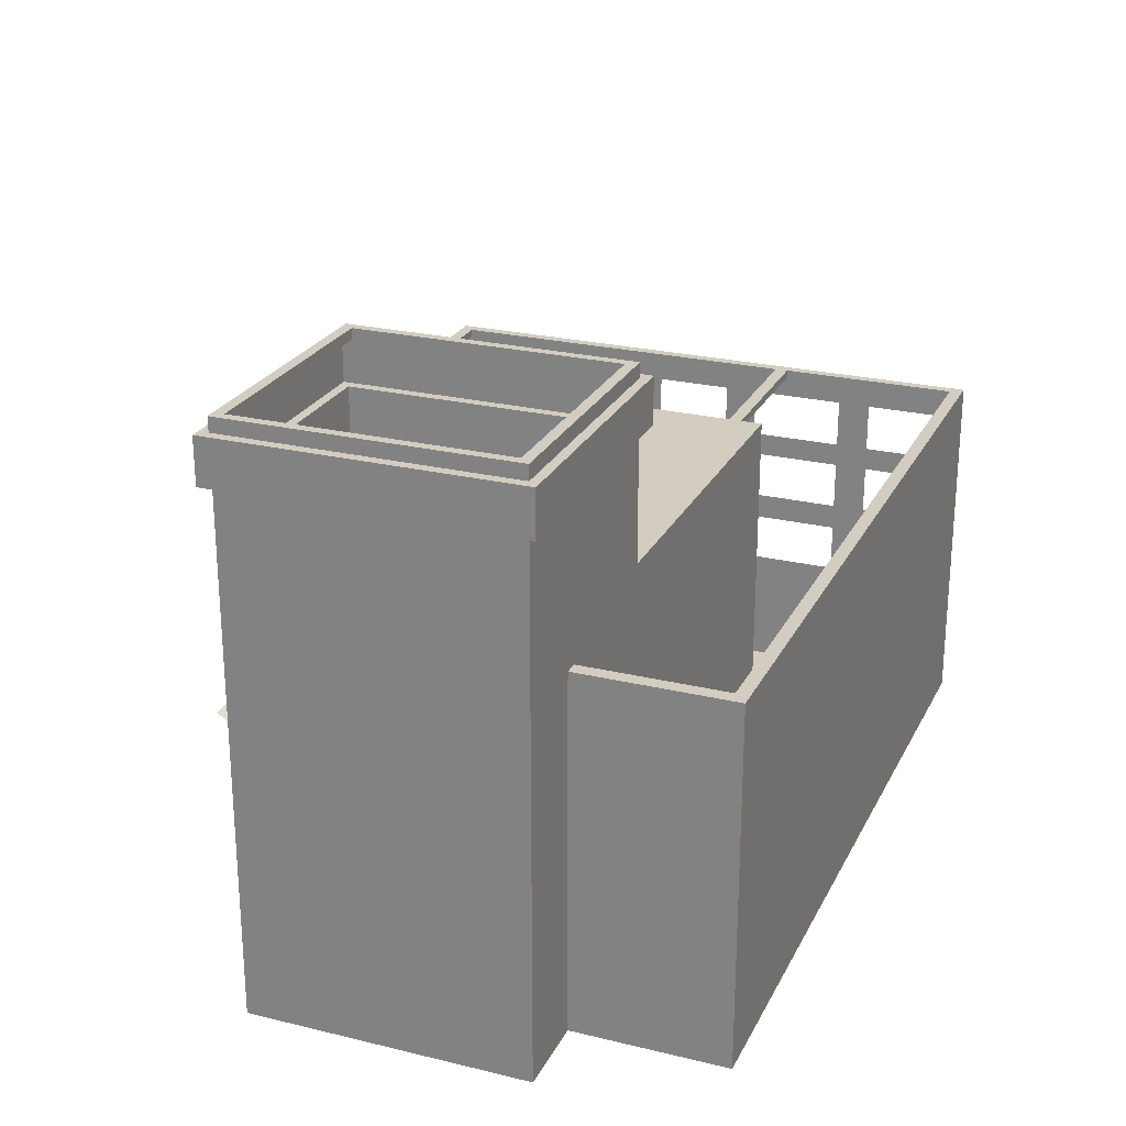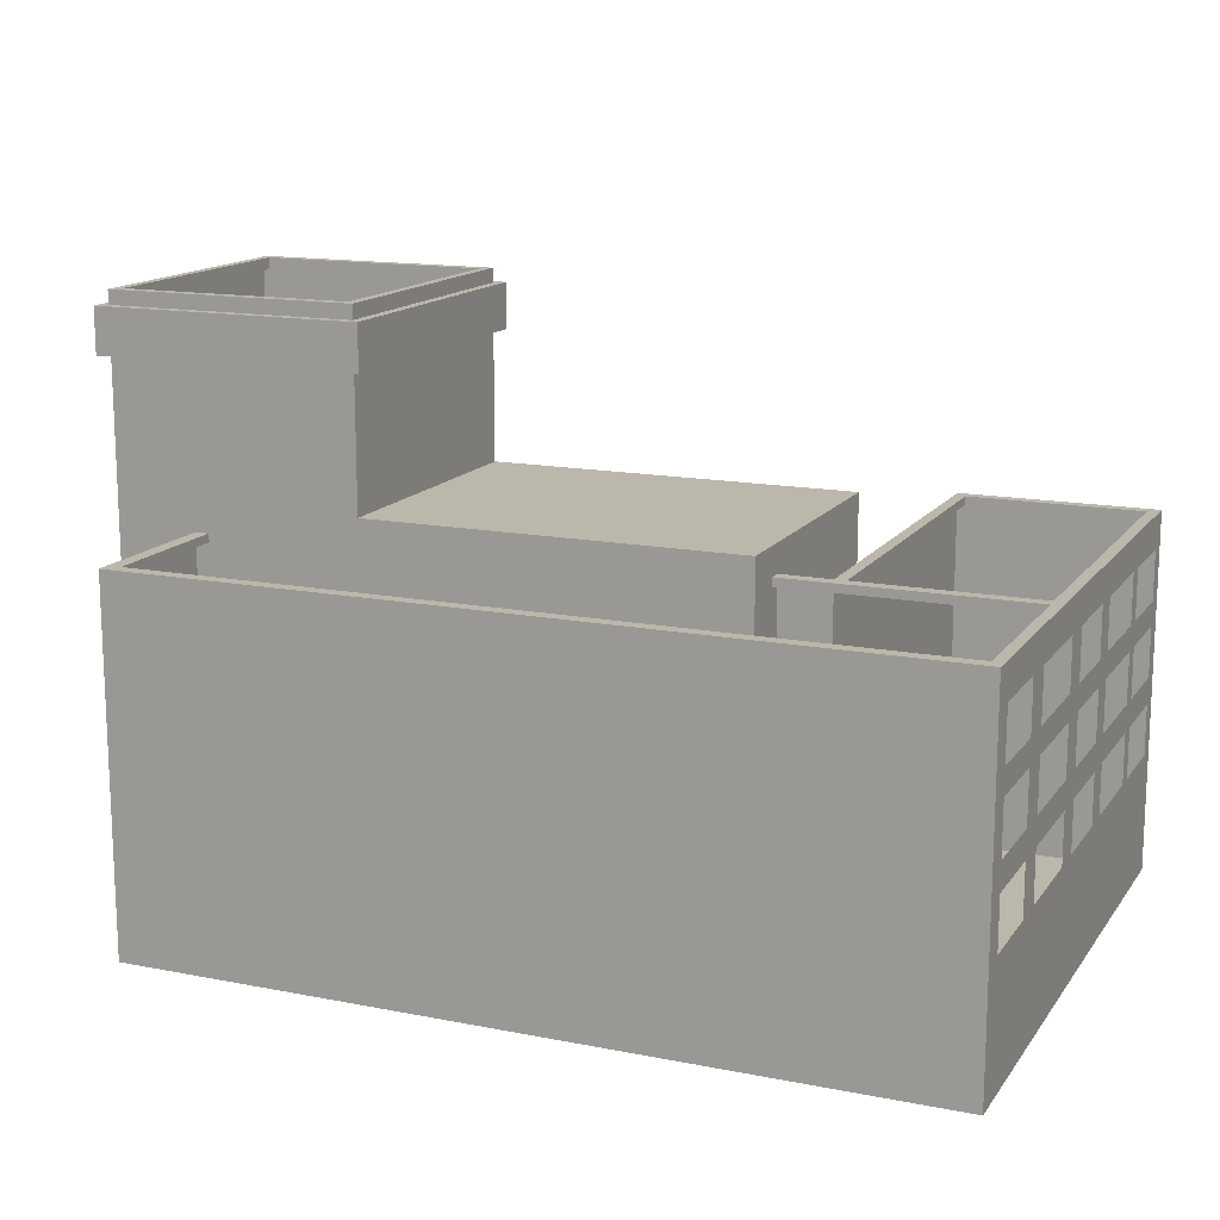
<metadata>
{"format":"obj","ext":"obj","renderer":"f3d","projection":"perspective","resolution":1024,"background":"white","views":[{"elev":24.4,"azim":111.6,"up":"+Y"},{"elev":14.5,"azim":-156.9,"up":"+Y"}]}
</metadata>
<code>
o model_94
v 11.63 1.216 10.36
v 11.63 1.216 10.26
v 11.63 1.369 10.36
v 11.63 1.369 10.26
v 11.63 1.216 10.58
v 11.63 1.142 10.58
v 11.63 1.216 10.02
v 11.63 1.142 10.36
v 11.63 1.142 10.26
v 11.63 1.142 10.02
v 11.63 0.3818 9.939
v 11.63 0.7545 10.02
v 11.63 0.7545 10.26
v 11.63 0.7545 10.36
v 11.63 0.9892 10.36
v 11.63 0.9075 10.26
v 11.63 0.9892 10.22
v 11.63 0.7545 10.58
v 11.63 0.3818 10.58
v 11.63 1.472 9.939
v 11.63 1.369 10.02
v 11.63 1.472 10.58
v 11.63 1.369 10.58
v 11.63 0.9075 10.36
v 11.63 0.9892 10.58
v 11.63 0.9075 10.58
v 11.63 1.142 10.26
v 11.63 0.9892 10.26
v 11.63 1.142 10.36
v 11.63 0.9892 10.36
v 11.63 0.9892 10.02
v 11.63 0.9075 10.02
v 11.63 0.9892 10.22
v 11.63 0.9075 10.26
v 11.63 1.472 9.939
v 12.23 1.472 9.939
v 11.63 0.3818 9.939
v 12.23 0.3818 9.939
v 14.01 1.472 9.939
v 14.01 0.3818 9.939
v 12.23 1.472 10.58
v 12.23 0.3818 10.58
v 12.23 1.472 11.74
v 12.23 0.3818 11.74
v 12.23 1.472 11.74
v 12.23 0.3818 11.74
v 11.63 1.472 11.74
v 11.63 0.3818 11.74
v 11.63 0.3818 11.74
v 12.23 0.3818 11.74
v 11.63 0.3818 10.58
v 12.23 0.3818 10.58
v 11.63 0.3818 9.939
v 12.23 0.3818 9.939
v 14.01 0.3818 9.939
v 14.01 0.3818 10.58
v 13.97 1.472 10.54
v 12.23 1.472 10.54
v 13.97 1.447 10.54
v 12.23 1.447 10.54
v 11.66 1.472 10.54
v 11.66 1.447 10.54
v 11.66 1.472 11.7
v 11.66 1.447 11.7
v 11.66 1.472 10.58
v 11.66 1.447 10.58
v 11.63 0.9075 11.38
v 11.63 0.7545 11.38
v 11.63 0.9075 11.44
v 11.63 0.7545 11.44
v 11.63 1.142 11.38
v 11.63 0.9892 11.38
v 11.63 1.142 11.44
v 11.63 0.9892 11.44
v 11.63 1.369 11
v 11.63 1.216 11
v 11.63 1.369 11.08
v 11.63 1.216 11.08
v 11.63 1.369 11.38
v 11.63 1.216 11.38
v 11.63 1.369 11.44
v 11.63 1.216 11.44
v 11.63 0.9075 11
v 11.63 0.7545 11
v 11.63 0.9075 11.08
v 11.63 0.7545 11.08
v 11.63 1.142 11
v 11.63 0.9892 11
v 11.63 1.142 11.08
v 11.63 0.9892 11.08
v 11.63 0.9892 10.76
v 11.63 1.142 10.76
v 11.63 0.9892 10.66
v 11.63 1.142 10.66
v 11.63 1.142 10.58
v 11.63 1.142 10.76
v 11.63 1.216 10.58
v 11.63 1.142 11
v 11.63 1.216 10.66
v 11.63 1.216 11
v 11.63 1.216 11.08
v 11.63 1.142 11.68
v 11.63 1.216 11.68
v 11.63 1.301 10.76
v 11.63 1.314 10.66
v 11.63 1.369 10.76
v 11.63 1.369 10.66
v 11.63 1.369 10.58
v 11.63 1.472 10.58
v 11.63 1.472 11.74
v 11.63 1.369 11.68
v 11.63 0.9892 11.68
v 11.63 0.3818 11.74
v 11.63 0.9075 11.68
v 11.63 0.7545 11.68
v 11.63 0.7545 11.44
v 11.63 0.7545 11.08
v 11.63 0.7545 11
v 11.63 0.7545 10.66
v 11.63 0.7545 10.58
v 11.63 0.3818 10.58
v 11.63 0.9075 11.44
v 11.63 0.9075 11
v 11.63 0.9075 10.66
v 11.63 0.9892 10.76
v 11.63 0.9075 10.58
v 11.63 0.9892 10.58
v 11.63 1.314 10.66
v 11.63 1.216 10.66
v 11.63 1.301 10.76
v 11.63 1.216 10.76
v 11.63 0.9075 10.66
v 11.63 0.7545 10.66
v 11.63 0.9075 10.76
v 11.63 0.7545 10.76
v 14.01 1.472 9.939
v 14.01 1.472 10.58
v 14.01 0.3818 9.939
v 14.01 0.3818 10.58
v 12.23 0.3818 10.58
v 14.01 0.3818 10.58
v 12.23 1.472 10.58
v 14.01 1.472 10.58
v 11.66 1.472 10.54
v 11.66 1.447 10.54
v 11.66 1.472 9.978
v 11.66 1.447 9.978
v 11.66 1.472 10.54
v 11.66 1.472 9.978
v 11.63 1.472 9.939
v 12.23 1.472 9.939
v 12.23 1.472 9.978
v 14.01 1.472 9.939
v 13.97 1.472 9.978
v 14.01 1.472 10.58
v 13.97 1.472 10.54
v 12.23 1.472 10.58
v 12.23 1.472 10.54
v 11.63 1.472 10.58
v 11.66 1.472 10.58
v 11.66 1.472 11.7
v 11.63 1.472 11.74
v 12.19 1.472 11.7
v 12.23 1.472 11.74
v 12.19 1.472 10.58
v 11.66 1.472 9.978
v 12.23 1.472 9.978
v 11.66 1.447 9.978
v 12.23 1.447 9.978
v 13.97 1.472 9.978
v 13.97 1.447 9.978
v 11.66 1.472 10.58
v 11.66 1.447 10.58
v 12.19 1.472 10.58
v 12.19 1.447 10.58
v 12.19 1.472 10.58
v 12.19 1.447 10.58
v 12.19 1.472 11.7
v 12.19 1.447 11.7
v 12.19 1.472 11.7
v 12.19 1.447 11.7
v 11.66 1.472 11.7
v 11.66 1.447 11.7
v 13.97 1.472 9.978
v 13.97 1.447 9.978
v 13.97 1.472 10.54
v 13.97 1.447 10.54
v 12.38 1.555 11.25
v 12.38 1.555 10.41
v 12.38 1.283 11.25
v 12.38 1.283 10.41
v 13.8 1.284 11.25
v 13.77 1.284 11.25
v 13.8 1.087 11.25
v 13.77 1.087 11.25
v 13.8 1.057 11.25
v 14.06 1.058 11.25
v 14.06 1.088 11.25
v 14.1 1.058 11.25
v 14.1 1.088 11.25
v 14.26 1.058 11.25
v 14.26 1.088 11.25
v 14.06 1.284 11.25
v 14.1 1.284 11.25
v 13.77 0.3818 11.25
v 13.77 1.057 11.25
v 13.8 0.3818 11.25
v 13.51 1.086 11.25
v 13.51 1.057 11.25
v 13.48 1.086 11.25
v 13.48 1.057 11.25
v 13.21 1.086 11.25
v 13.21 1.057 11.25
v 13.18 1.086 11.25
v 13.18 1.057 11.25
v 12.9 1.086 11.25
v 12.9 1.057 11.25
v 12.88 1.086 11.25
v 12.88 1.057 11.25
v 12.9 0.3818 11.25
v 12.88 0.3818 11.25
v 13.48 1.283 11.25
v 13.51 1.283 11.25
v 13.18 1.283 11.25
v 13.21 1.283 11.25
v 12.9 1.283 11.25
v 12.88 1.283 11.25
v 12.61 1.086 11.25
v 12.61 1.057 11.25
v 12.59 1.086 11.25
v 12.59 1.057 11.25
v 12.38 1.086 11.25
v 12.38 1.057 11.25
v 12.59 1.283 11.25
v 12.61 1.283 11.25
v 12.61 0.3818 11.25
v 12.59 0.3818 11.25
v 14.26 1.947 11.25
v 14.26 1.947 10.41
v 14.26 1.558 11.25
v 14.26 1.558 10.41
v 14.26 1.285 10.41
v 14.26 1.285 11.25
v 14.26 1.088 10.41
v 14.26 1.088 11.25
v 14.26 1.058 10.41
v 14.26 1.058 11.25
v 14.26 0.3818 10.41
v 14.26 0.3818 11.25
v 14.26 1.947 10.41
v 14.26 1.558 10.41
v 13.51 1.947 10.41
v 13.51 1.555 10.41
v 13.51 1.283 10.41
v 14.26 1.285 10.41
v 13.51 1.086 10.41
v 14.26 1.088 10.41
v 13.51 1.057 10.41
v 14.26 1.058 10.41
v 12.38 1.057 10.41
v 12.38 1.086 10.41
v 12.38 1.283 10.41
v 12.38 1.555 10.41
v 14.26 0.3818 11.25
v 14.1 0.3818 11.25
v 14.26 0.3818 10.41
v 14.06 0.3818 11.25
v 13.77 0.3818 11.25
v 13.51 0.3818 11.25
v 13.51 0.3818 10.41
v 13.48 0.3818 11.25
v 13.21 0.3818 11.25
v 12.9 0.3818 11.25
v 12.61 0.3818 11.25
v 12.59 0.3818 11.25
v 12.38 0.3818 11.25
v 12.38 0.3818 10.41
v 12.38 1.555 10.41
v 13.51 1.555 10.41
v 12.38 1.555 11.25
v 13.51 1.555 11.25
v 13.51 2.085 10.41
v 14.26 2.085 10.41
v 13.51 2.128 10.41
v 14.26 2.128 10.41
v 13.51 1.283 11.25
v 13.5 1.298 11.29
v 13.77 1.284 11.25
v 13.8 1.284 11.25
v 14.26 1.285 11.25
v 14.1 1.284 11.25
v 14.06 1.284 11.25
v 14.25 1.3 11.29
v 13.51 2.085 11.25
v 13.51 2.085 10.41
v 13.51 2.128 11.25
v 13.51 2.128 10.41
v 14.26 2.085 10.41
v 14.26 2.085 11.25
v 14.26 2.128 10.41
v 14.26 2.128 11.25
v 13.53 2.128 10.44
v 14.23 2.128 10.44
v 13.53 2.096 10.44
v 14.23 2.096 10.44
v 14.26 2.085 11.25
v 13.51 2.085 11.25
v 14.26 2.128 11.25
v 13.51 2.128 11.25
v 13.51 2.085 10.41
v 13.51 2.085 11.25
v 13.48 2.085 10.38
v 13.48 2.085 11.28
v 14.26 1.558 11.25
v 13.51 1.555 11.25
v 14.26 1.947 11.25
v 13.51 1.947 11.25
v 13.51 1.555 11.25
v 13.51 1.555 10.41
v 13.51 1.947 11.25
v 13.51 1.947 10.41
v 14.26 2.085 10.41
v 13.51 2.085 10.41
v 14.29 2.085 10.38
v 13.48 2.085 10.38
v 13.48 1.947 11.28
v 14.29 1.947 11.28
v 13.51 1.947 11.25
v 14.26 1.947 11.25
v 14.29 1.947 10.38
v 14.26 1.947 10.41
v 13.48 1.947 10.38
v 13.51 1.947 10.41
v 14.29 1.947 10.38
v 14.29 2.085 10.38
v 14.29 1.947 11.28
v 14.29 2.085 11.28
v 13.48 1.947 11.28
v 13.48 2.085 11.28
v 13.48 1.947 10.38
v 13.48 2.085 10.38
v 14.29 1.947 11.28
v 14.29 2.085 11.28
v 13.48 1.947 11.28
v 13.48 2.085 11.28
v 14.26 2.085 11.25
v 14.29 2.085 11.28
v 14.26 2.085 10.41
v 14.29 2.085 10.38
v 13.48 1.947 10.38
v 13.48 2.085 10.38
v 14.29 1.947 10.38
v 14.29 2.085 10.38
v 13.51 2.085 11.25
v 13.48 2.085 11.28
v 14.26 2.085 11.25
v 14.29 2.085 11.28
v 13.51 1.947 11.25
v 13.48 1.947 11.28
v 13.51 1.947 10.41
v 13.48 1.947 10.38
v 12.38 1.283 11.25
v 12.38 1.283 10.41
v 12.38 1.086 11.25
v 12.38 1.086 10.41
v 12.38 1.057 11.25
v 12.38 1.057 10.41
v 12.38 0.3818 11.25
v 12.38 0.3818 10.41
v 12.38 1.283 11.25
v 12.59 1.283 11.25
v 12.39 1.298 11.29
v 12.61 1.283 11.25
v 12.9 1.283 11.25
v 13.48 1.283 11.25
v 13.18 1.283 11.25
v 13.51 1.283 11.25
v 13.5 1.298 11.29
v 13.51 1.057 10.41
v 14.26 1.058 10.41
v 13.51 0.3818 10.41
v 14.26 0.3818 10.41
v 13.51 1.057 11.25
v 13.48 1.057 11.25
v 13.51 0.3818 11.25
v 13.48 0.3818 11.25
v 13.21 1.057 11.25
v 13.18 1.057 11.25
v 13.21 0.3818 11.25
v 13.18 0.3818 11.25
v 12.38 1.057 10.41
v 13.51 1.057 10.41
v 12.38 0.3818 10.41
v 13.51 0.3818 10.41
v 14.1 1.058 11.25
v 14.06 1.058 11.25
v 14.1 0.3818 11.25
v 14.06 0.3818 11.25
v 14.23 2.128 11.22
v 14.26 2.128 11.25
v 14.23 2.128 10.44
v 14.26 2.128 10.41
v 13.53 2.128 10.44
v 13.51 2.128 10.41
v 13.53 2.128 11.22
v 13.51 2.128 11.25
v 14.23 2.128 10.44
v 14.26 2.128 10.41
v 13.53 2.128 10.44
v 13.51 2.128 10.41
v 13.53 2.128 11.22
v 13.51 2.128 11.25
v 14.23 2.128 11.22
v 14.26 2.128 11.25
v 14.23 2.128 10.44
v 14.23 2.096 10.44
v 14.23 2.128 11.22
v 14.23 2.096 11.22
v 14.23 2.128 11.22
v 14.23 2.096 11.22
v 13.53 2.128 11.22
v 13.53 2.096 11.22
v 13.53 2.128 11.22
v 13.53 2.096 11.22
v 13.53 2.128 10.44
v 13.53 2.096 10.44
v 11.63 1.216 10.36
v 11.63 1.216 10.26
v 11.63 1.369 10.36
v 11.63 1.369 10.26
v 11.63 0.9892 10.02
v 11.63 0.9075 10.02
v 11.63 0.9892 10.26
v 11.63 1.142 10.66
v 11.63 1.142 11.38
v 11.63 1.142 11.08
v 11.63 1.142 11.44
v 11.63 1.216 10.76
v 11.63 1.216 11.44
v 11.63 1.216 11.38
v 11.63 1.369 11.38
v 11.63 1.369 11.44
v 11.63 1.369 11.08
v 11.63 1.369 11
v 11.63 0.7545 10.76
v 11.63 0.9892 11.38
v 11.63 0.9892 11.44
v 11.63 0.7545 11.38
v 11.63 0.9892 11
v 11.63 0.9892 11.08
v 11.63 0.9892 10.66
v 11.63 0.9075 10.76
v 11.63 0.9075 11.08
v 11.63 0.9075 11.38
v 13.8 0.3818 11.25
v 13.18 0.3818 11.25
v 12.88 0.3818 11.25
v 12.88 1.283 11.25
v 13.21 1.283 11.25
f 1 2 3
f 2 4 3
f 3 4 4
f 4 5 4
f 4 5 5
f 5 6 5
f 5 6 7
f 6 8 7
f 7 8 7
f 8 9 7
f 7 9 7
f 9 10 7
f 7 10 11
f 10 12 11
f 11 12 11
f 12 13 11
f 11 13 14
f 13 13 14
f 14 13 15
f 13 16 15
f 15 16 17
f 16 17 17
f 17 17 14
f 17 14 14
f 14 14 11
f 14 18 11
f 11 18 19
f 18 19 19
f 19 19 11
f 19 11 11
f 11 11 7
f 11 20 7
f 7 20 21
f 20 22 21
f 21 22 23
f 22 23 23
f 23 23 15
f 23 15 15
f 15 15 24
f 15 25 24
f 24 25 26
f 25 26 26
f 26 26 27
f 26 27 27
f 27 27 28
f 27 29 28
f 28 29 30
f 29 30 30
f 30 30 31
f 30 31 31
f 31 31 32
f 31 33 32
f 32 33 34
f 33 34 34
f 34 34 35
f 34 35 35
f 35 35 36
f 35 37 36
f 36 37 36
f 37 38 36
f 36 38 39
f 38 40 39
f 39 40 40
f 40 41 40
f 40 41 41
f 41 42 41
f 41 42 43
f 42 44 43
f 43 44 44
f 44 45 44
f 44 45 45
f 45 46 45
f 45 46 47
f 46 48 47
f 47 48 48
f 48 49 48
f 48 49 49
f 49 50 49
f 49 50 51
f 50 52 51
f 51 52 53
f 52 52 53
f 53 52 54
f 52 52 54
f 54 52 55
f 52 56 55
f 55 56 56
f 56 57 56
f 56 57 57
f 57 58 57
f 57 58 59
f 58 58 59
f 59 58 60
f 58 61 60
f 60 61 62
f 61 62 62
f 62 62 63
f 62 63 63
f 63 63 64
f 63 65 64
f 64 65 66
f 65 66 66
f 66 66 67
f 66 67 67
f 67 67 68
f 67 69 68
f 68 69 70
f 69 70 70
f 70 70 71
f 70 71 71
f 71 71 72
f 71 73 72
f 72 73 74
f 73 74 74
f 74 74 75
f 74 75 75
f 75 75 76
f 75 77 76
f 76 77 78
f 77 78 78
f 78 78 79
f 78 79 79
f 79 79 80
f 79 81 80
f 80 81 82
f 81 82 82
f 82 82 83
f 82 83 83
f 83 83 84
f 83 85 84
f 84 85 86
f 85 86 86
f 86 86 87
f 86 87 87
f 87 87 88
f 87 89 88
f 88 89 90
f 89 90 90
f 90 90 91
f 90 91 91
f 91 91 92
f 91 93 92
f 92 93 94
f 93 94 94
f 94 94 95
f 94 95 95
f 95 95 96
f 95 97 96
f 96 97 98
f 97 99 98
f 98 99 98
f 99 100 98
f 98 100 98
f 100 101 98
f 98 101 102
f 101 103 102
f 102 103 103
f 103 104 103
f 103 104 104
f 104 105 104
f 104 105 106
f 105 107 106
f 106 107 107
f 107 108 107
f 107 108 108
f 108 109 108
f 108 109 107
f 109 110 107
f 107 110 111
f 110 110 111
f 111 110 112
f 110 113 112
f 112 113 114
f 113 113 114
f 114 113 115
f 113 113 115
f 115 113 116
f 113 113 116
f 116 113 117
f 113 113 117
f 117 113 118
f 113 113 118
f 118 113 119
f 113 113 119
f 119 113 120
f 113 121 120
f 120 121 121
f 121 114 121
f 121 114 114
f 114 122 114
f 114 122 112
f 122 123 112
f 112 123 112
f 123 124 112
f 112 124 125
f 124 126 125
f 125 126 127
f 126 127 127
f 127 127 128
f 127 128 128
f 128 128 129
f 128 130 129
f 129 130 131
f 130 131 131
f 131 131 132
f 131 132 132
f 132 132 133
f 132 134 133
f 133 134 135
f 134 135 135
f 135 135 136
f 135 136 136
f 136 136 137
f 136 138 137
f 137 138 139
f 138 139 139
f 139 139 140
f 139 140 140
f 140 140 141
f 140 142 141
f 141 142 143
f 142 143 143
f 143 143 144
f 143 144 144
f 144 144 145
f 144 146 145
f 145 146 147
f 146 147 147
f 147 147 148
f 147 148 148
f 148 148 149
f 148 150 149
f 149 150 149
f 150 151 149
f 149 151 152
f 151 153 152
f 152 153 154
f 153 155 154
f 154 155 156
f 155 157 156
f 156 157 158
f 157 159 158
f 158 159 148
f 159 150 148
f 148 150 150
f 150 157 150
f 150 157 157
f 157 160 157
f 157 160 159
f 160 161 159
f 159 161 162
f 161 163 162
f 162 163 164
f 163 165 164
f 164 165 157
f 165 160 157
f 157 160 160
f 160 166 160
f 160 166 166
f 166 167 166
f 166 167 168
f 167 167 168
f 168 167 169
f 167 170 169
f 169 170 171
f 170 171 171
f 171 171 172
f 171 172 172
f 172 172 173
f 172 174 173
f 173 174 175
f 174 175 175
f 175 175 176
f 175 176 176
f 176 176 177
f 176 178 177
f 177 178 179
f 178 179 179
f 179 179 180
f 179 180 180
f 180 180 181
f 180 182 181
f 181 182 183
f 182 183 183
f 183 183 184
f 183 184 184
f 184 184 185
f 184 186 185
f 185 186 187
f 186 187 187
f 187 187 188
f 187 188 188
f 188 188 189
f 188 190 189
f 189 190 191
f 190 191 191
f 191 191 192
f 191 192 192
f 192 192 193
f 192 194 193
f 193 194 195
f 194 194 195
f 195 194 196
f 194 194 196
f 196 194 197
f 194 198 197
f 197 198 199
f 198 200 199
f 199 200 201
f 200 202 201
f 201 202 202
f 202 198 202
f 202 198 198
f 198 203 198
f 198 203 200
f 203 204 200
f 200 204 204
f 204 205 204
f 204 205 205
f 205 206 205
f 205 206 207
f 206 206 207
f 207 206 196
f 206 206 196
f 196 206 195
f 206 206 195
f 195 206 208
f 206 209 208
f 208 209 210
f 209 211 210
f 210 211 212
f 211 213 212
f 212 213 214
f 213 215 214
f 214 215 216
f 215 217 216
f 216 217 218
f 217 217 218
f 218 217 219
f 217 220 219
f 219 220 221
f 220 221 221
f 221 221 210
f 221 210 210
f 210 210 208
f 210 222 208
f 208 222 223
f 222 223 223
f 223 223 214
f 223 214 214
f 214 214 212
f 214 224 212
f 212 224 225
f 224 225 225
f 225 225 226
f 225 226 226
f 226 226 227
f 226 216 227
f 227 216 218
f 216 218 218
f 218 218 218
f 218 218 218
f 218 218 228
f 218 219 228
f 228 219 228
f 219 229 228
f 228 229 230
f 229 231 230
f 230 231 232
f 231 233 232
f 232 233 233
f 233 230 233
f 233 230 230
f 230 234 230
f 230 234 228
f 234 235 228
f 228 235 235
f 235 229 235
f 235 229 229
f 229 236 229
f 229 236 231
f 236 237 231
f 231 237 237
f 237 238 237
f 237 238 238
f 238 239 238
f 238 239 240
f 239 241 240
f 240 241 240
f 241 242 240
f 240 242 243
f 242 244 243
f 243 244 245
f 244 246 245
f 245 246 247
f 246 248 247
f 247 248 249
f 248 249 249
f 249 249 250
f 249 250 250
f 250 250 251
f 250 252 251
f 251 252 251
f 252 253 251
f 251 253 251
f 253 254 251
f 251 254 255
f 254 256 255
f 255 256 257
f 256 258 257
f 257 258 259
f 258 259 259
f 259 259 258
f 259 258 258
f 258 258 260
f 258 256 260
f 260 256 261
f 256 254 261
f 261 254 262
f 254 253 262
f 262 253 263
f 253 263 263
f 263 263 264
f 263 264 264
f 264 264 265
f 264 266 265
f 265 266 267
f 266 266 267
f 267 266 268
f 266 266 268
f 268 266 269
f 266 270 269
f 269 270 271
f 270 270 271
f 271 270 272
f 270 270 272
f 272 270 273
f 270 270 273
f 273 270 274
f 270 270 274
f 274 270 275
f 270 270 275
f 275 270 276
f 270 277 276
f 276 277 277
f 277 278 277
f 277 278 278
f 278 279 278
f 278 279 280
f 279 281 280
f 280 281 281
f 281 282 281
f 281 282 282
f 282 283 282
f 282 283 284
f 283 285 284
f 284 285 285
f 285 286 285
f 285 286 286
f 286 287 286
f 286 287 288
f 287 287 288
f 288 287 289
f 287 290 289
f 289 290 289
f 290 291 289
f 289 291 292
f 291 292 292
f 292 292 290
f 292 290 290
f 290 290 293
f 290 287 293
f 293 287 287
f 287 294 287
f 287 294 294
f 294 295 294
f 294 295 296
f 295 297 296
f 296 297 297
f 297 298 297
f 297 298 298
f 298 299 298
f 298 299 300
f 299 301 300
f 300 301 301
f 301 302 301
f 301 302 302
f 302 303 302
f 302 303 304
f 303 305 304
f 304 305 305
f 305 306 305
f 305 306 306
f 306 307 306
f 306 307 308
f 307 309 308
f 308 309 309
f 309 310 309
f 309 310 310
f 310 311 310
f 310 311 312
f 311 313 312
f 312 313 313
f 313 314 313
f 313 314 314
f 314 315 314
f 314 315 316
f 315 317 316
f 316 317 317
f 317 318 317
f 317 318 318
f 318 319 318
f 318 319 320
f 319 321 320
f 320 321 321
f 321 322 321
f 321 322 322
f 322 323 322
f 322 323 324
f 323 325 324
f 324 325 325
f 325 326 325
f 325 326 326
f 326 327 326
f 326 327 328
f 327 327 328
f 328 327 329
f 327 330 329
f 329 330 331
f 330 332 331
f 331 332 333
f 332 333 333
f 333 333 334
f 333 334 334
f 334 334 335
f 334 336 335
f 335 336 337
f 336 337 337
f 337 337 338
f 337 338 338
f 338 338 339
f 338 340 339
f 339 340 341
f 340 341 341
f 341 341 342
f 341 342 342
f 342 342 343
f 342 344 343
f 343 344 345
f 344 345 345
f 345 345 346
f 345 346 346
f 346 346 347
f 346 348 347
f 347 348 349
f 348 349 349
f 349 349 350
f 349 350 350
f 350 350 351
f 350 352 351
f 351 352 353
f 352 353 353
f 353 353 354
f 353 354 354
f 354 354 355
f 354 356 355
f 355 356 357
f 356 357 357
f 357 357 358
f 357 358 358
f 358 358 359
f 358 360 359
f 359 360 361
f 360 361 361
f 361 361 362
f 361 362 362
f 362 362 363
f 362 364 363
f 363 364 365
f 364 366 365
f 365 366 367
f 366 368 367
f 367 368 369
f 368 369 369
f 369 369 370
f 369 370 370
f 370 370 371
f 370 372 371
f 371 372 373
f 372 372 373
f 373 372 374
f 372 375 374
f 374 375 376
f 375 376 376
f 376 376 375
f 376 375 375
f 375 375 377
f 375 372 377
f 377 372 378
f 372 378 378
f 378 378 379
f 378 379 379
f 379 379 380
f 379 381 380
f 380 381 382
f 381 382 382
f 382 382 383
f 382 383 383
f 383 383 384
f 383 385 384
f 384 385 386
f 385 386 386
f 386 386 387
f 386 387 387
f 387 387 388
f 387 389 388
f 388 389 390
f 389 390 390
f 390 390 391
f 390 391 391
f 391 391 392
f 391 393 392
f 392 393 394
f 393 394 394
f 394 394 395
f 394 395 395
f 395 395 396
f 395 397 396
f 396 397 398
f 397 398 398
f 398 398 399
f 398 399 399
f 399 399 400
f 399 401 400
f 400 401 402
f 401 402 402
f 402 402 403
f 402 403 403
f 403 403 404
f 403 405 404
f 404 405 406
f 405 406 406
f 406 406 407
f 406 407 407
f 407 407 408
f 407 409 408
f 408 409 410
f 409 410 410
f 410 410 411
f 410 411 411
f 411 411 412
f 411 413 412
f 412 413 414
f 413 414 414
f 414 414 415
f 414 415 415
f 415 415 416
f 415 417 416
f 416 417 418
f 417 418 418
f 418 418 419
f 418 419 419
f 419 419 420
f 419 421 420
f 420 421 422
f 421 422 422
f 422 422 423
f 422 423 423
f 423 423 424
f 423 425 424
f 424 425 426

</code>
